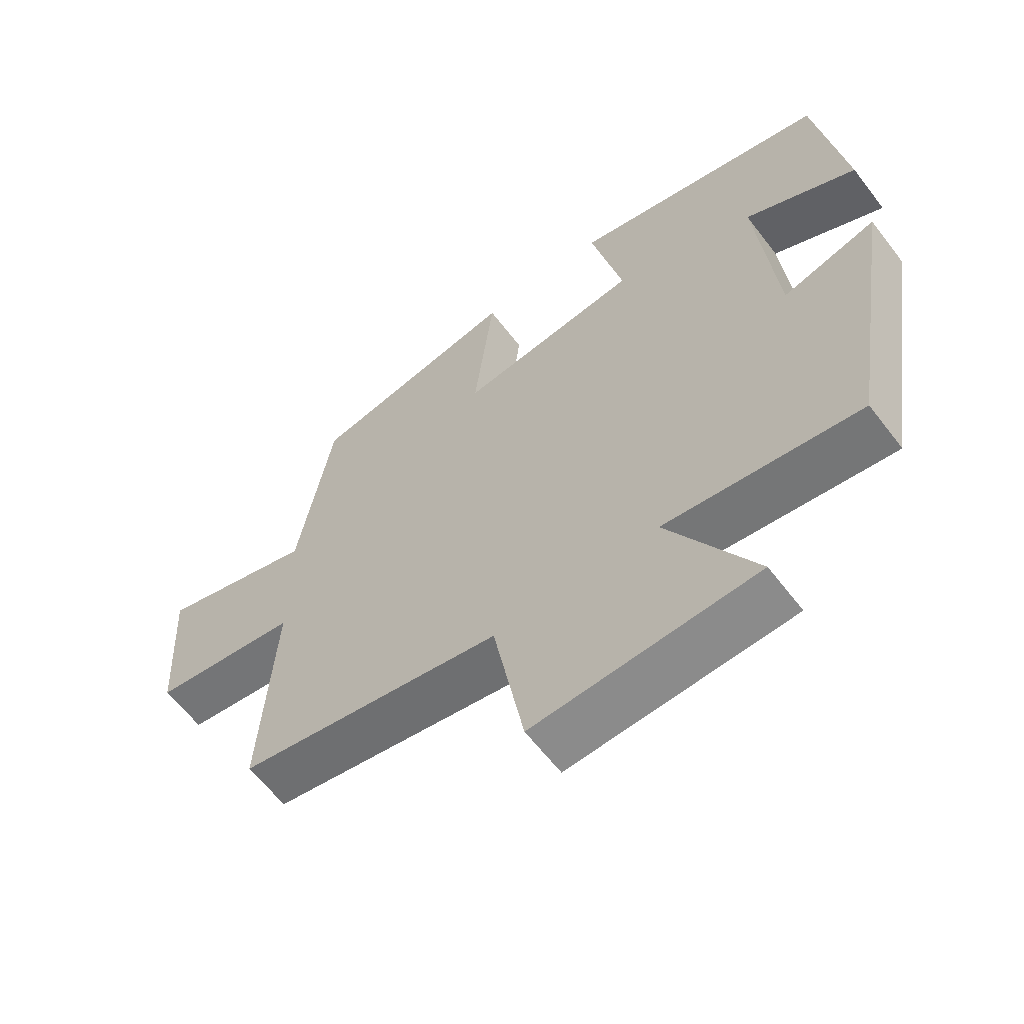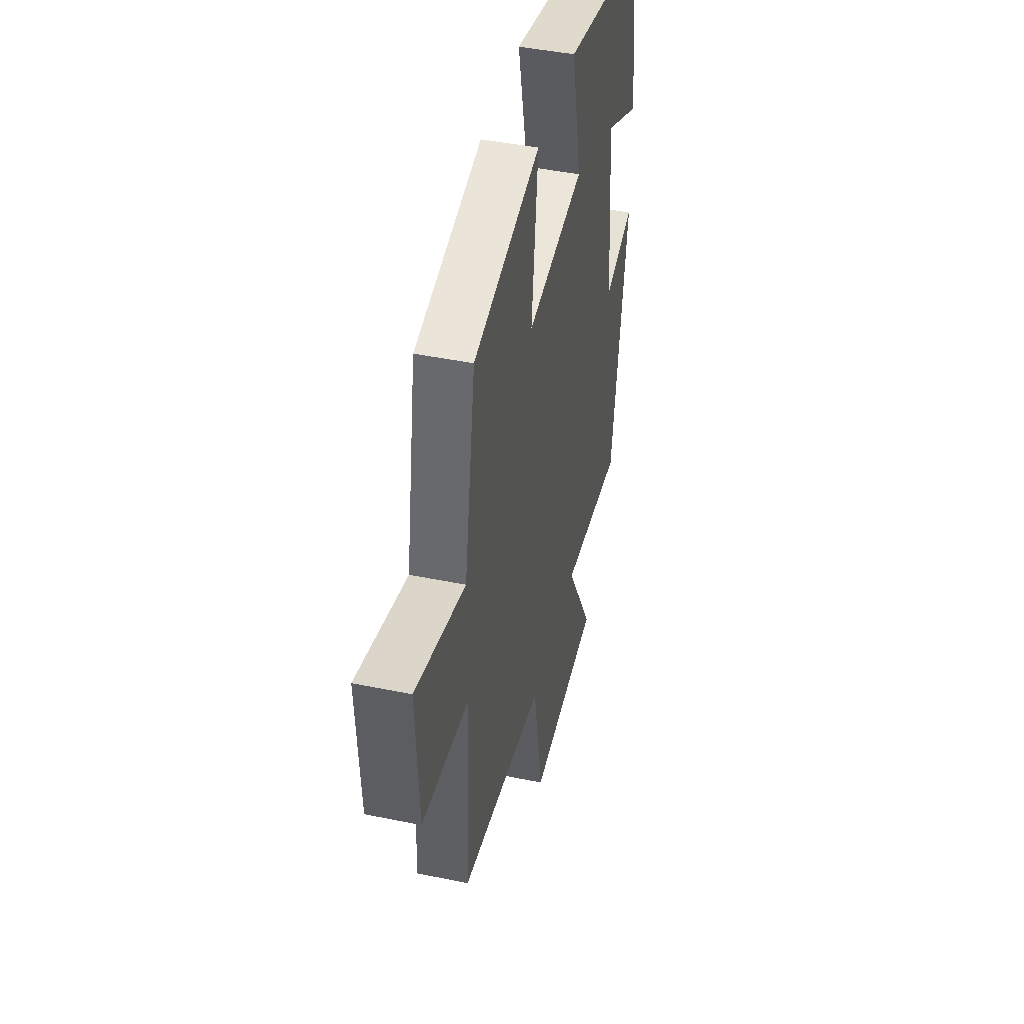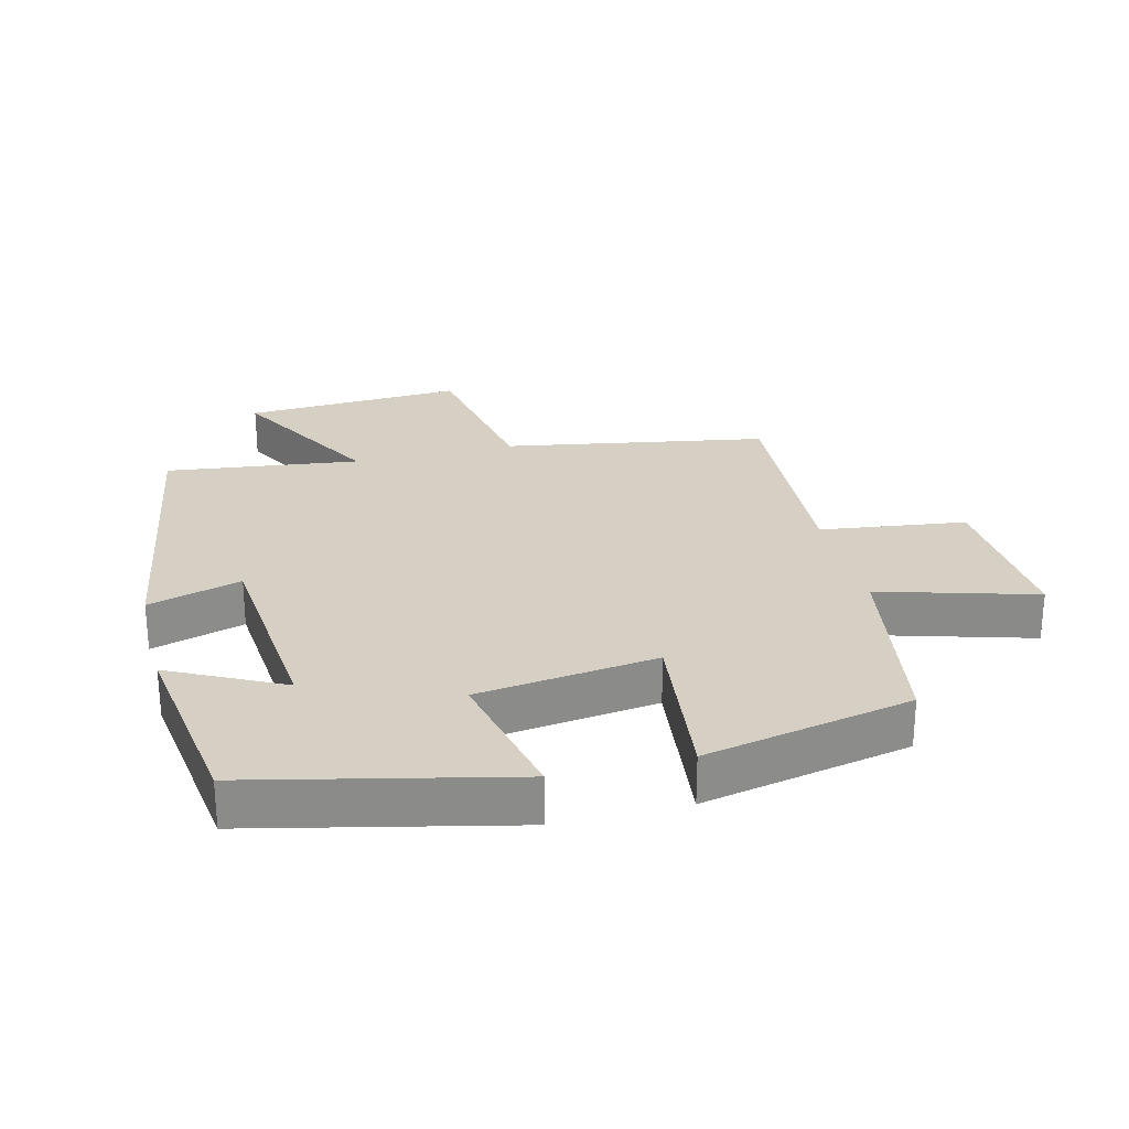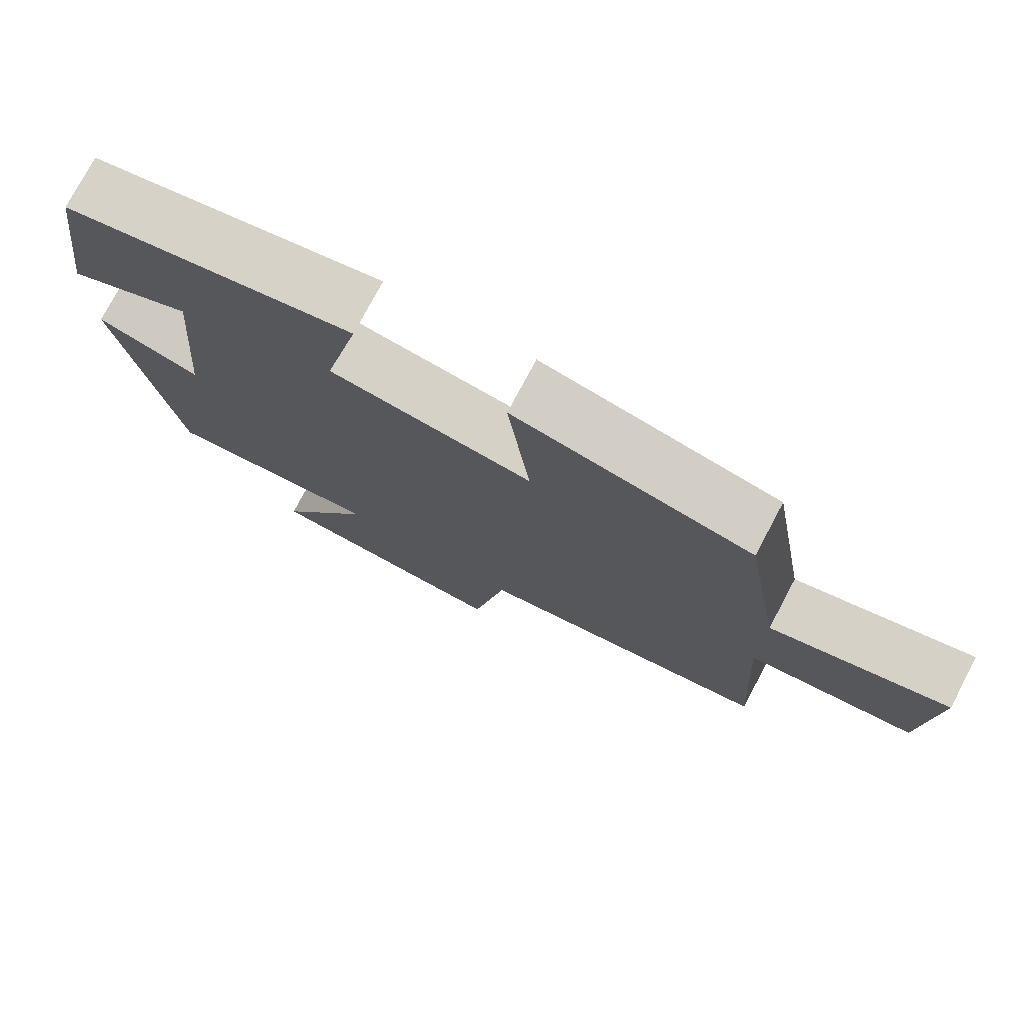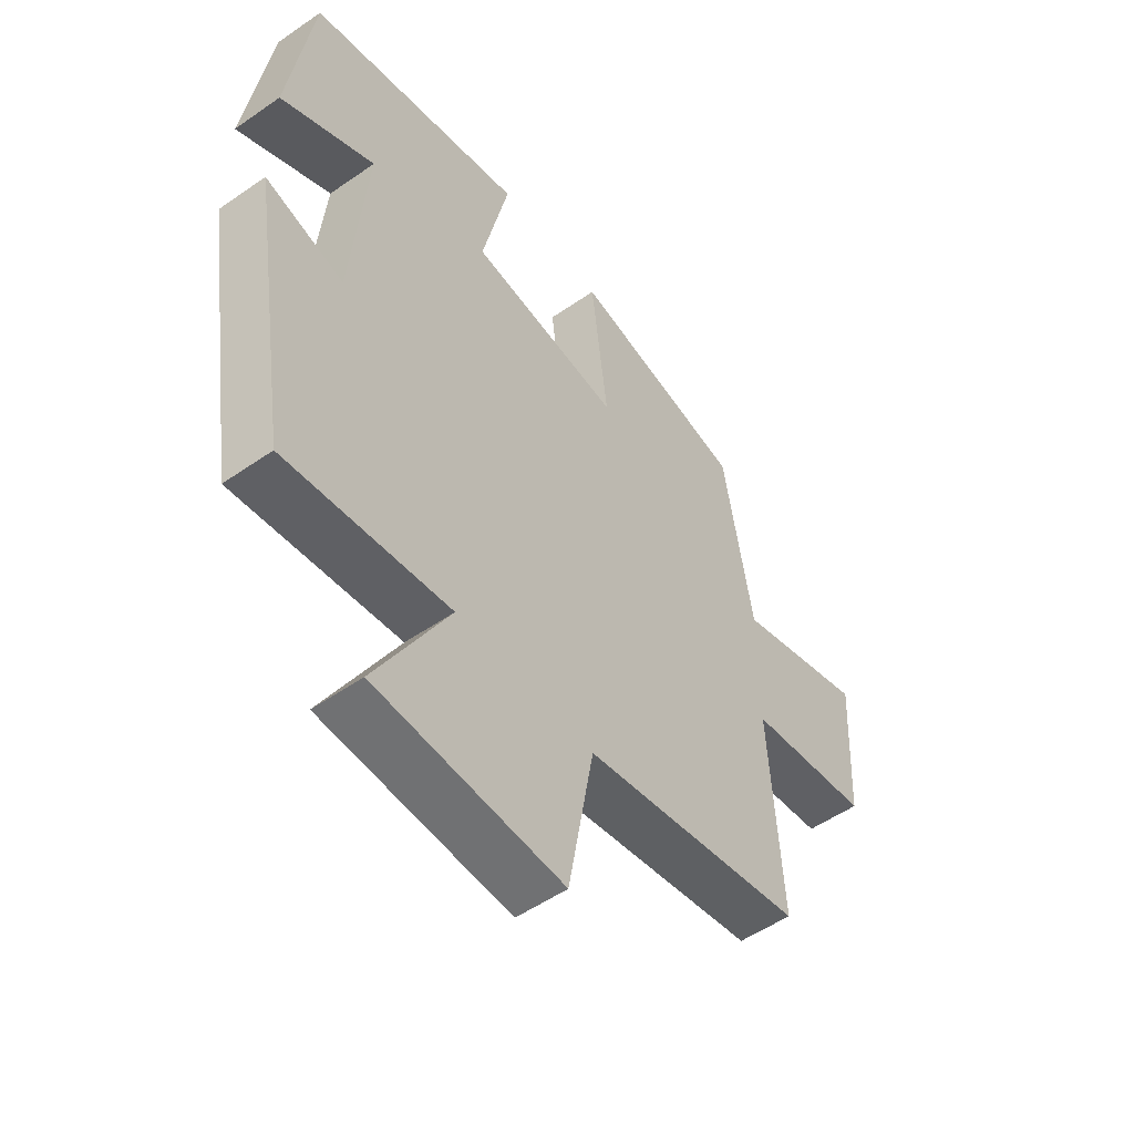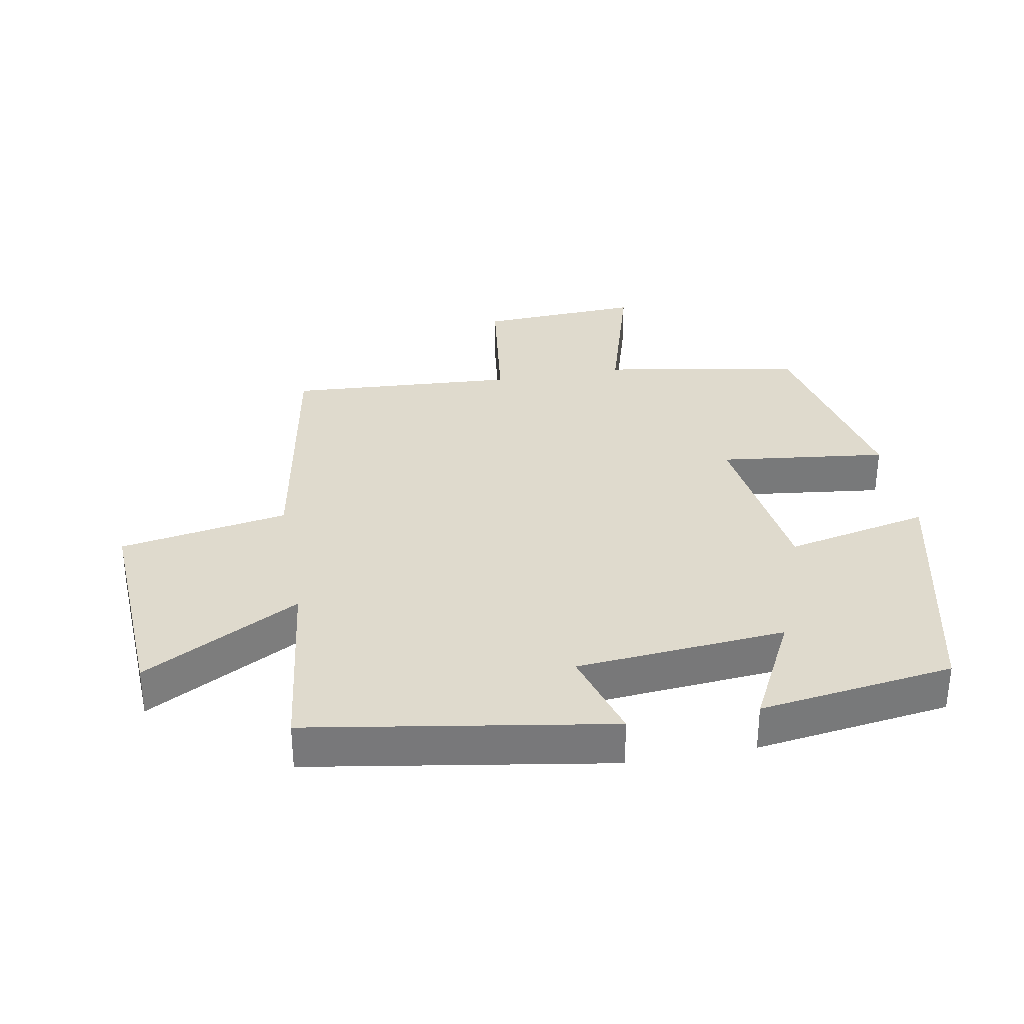
<metadata>
{"format":"obj","ext":"obj","renderer":"f3d","projection":"perspective","resolution":1024,"background":"white","views":[{"elev":-61.8,"azim":-142.6,"up":"+Z"},{"elev":45.0,"azim":103.4,"up":"+Z"},{"elev":26.4,"azim":-14.1,"up":"+Y"},{"elev":76.5,"azim":28.0,"up":"+Z"},{"elev":-52.9,"azim":-53.3,"up":"+Z"},{"elev":32.6,"azim":-100.2,"up":"+Y"}]}
</metadata>
<code>
v 0.521 0.07 -0.43
v 0.12 0.07 -0.5
v 0.074 0.07 -0.757
v -0.262 0.07 -0.739
v -0.13 0.07 -0.5
v -0.426 0.07 -0.537
v -0.5 0.07 -0.079
v -0.358 0.07 -0.121
v -0.33 0.07 0.199
v -0.5 0.07 0.113
v -0.458 0.07 0.41
v -0.065 0.07 0.5
v -0.113 0.07 0.28
v 0.161 0.07 0.244
v 0.131 0.07 0.5
v 0.448 0.07 0.434
v 0.5 0.07 0.129
v 0.737 0.07 0.198
v 0.723 0.07 -0.052
v 0.5 0.07 -0.081
v 0.521 0 -0.43
v 0.12 0 -0.5
v 0.074 0 -0.757
v -0.262 0 -0.739
v -0.13 0 -0.5
v -0.426 0 -0.537
v -0.5 0 -0.079
v -0.358 0 -0.121
v -0.33 0 0.199
v -0.5 0 0.113
v -0.458 0 0.41
v -0.065 0 0.5
v -0.113 0 0.28
v 0.161 0 0.244
v 0.131 0 0.5
v 0.448 0 0.434
v 0.5 0 0.129
v 0.737 0 0.198
v 0.723 0 -0.052
v 0.5 0 -0.081
f 17 18 19 20
f 16 17 20
f 15 16 20
f 14 15 20
f 20 1 2
f 14 20 2
f 13 14 2
f 11 12 13
f 9 10 11
f 9 11 13 2
f 5 6 7 8
f 9 2 3
f 8 9 3
f 5 8 3
f 3 4 5
f 40 39 38 37
f 40 37 36
f 40 36 35
f 40 35 34
f 22 21 40
f 22 40 34
f 22 34 33
f 33 32 31
f 31 30 29
f 22 33 31 29
f 28 27 26 25
f 23 22 29
f 23 29 28
f 23 28 25
f 25 24 23
f 1 21 22 2
f 2 22 23 3
f 3 23 24 4
f 4 24 25 5
f 5 25 26 6
f 6 26 27 7
f 7 27 28 8
f 8 28 29 9
f 9 29 30 10
f 10 30 31 11
f 11 31 32 12
f 12 32 33 13
f 13 33 34 14
f 14 34 35 15
f 15 35 36 16
f 16 36 37 17
f 17 37 38 18
f 18 38 39 19
f 19 39 40 20
f 20 40 21 1

</code>
